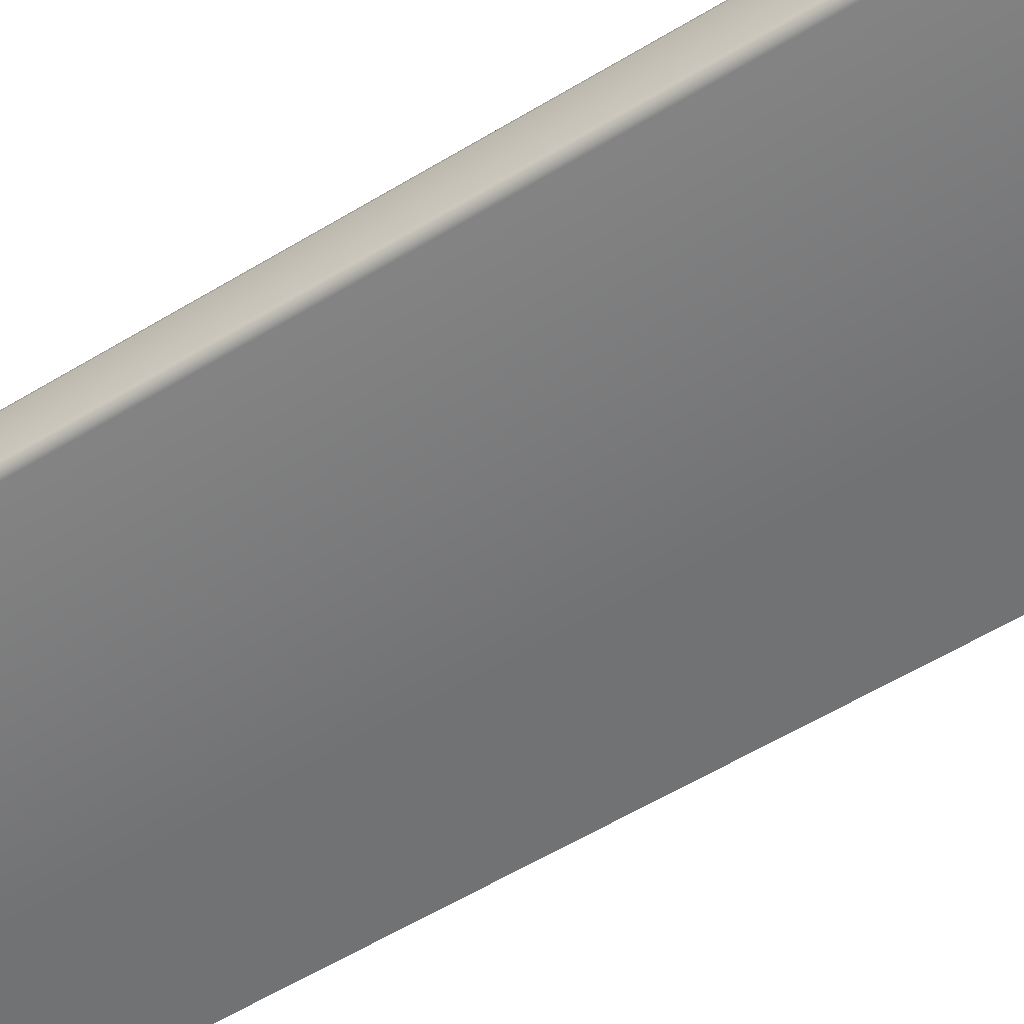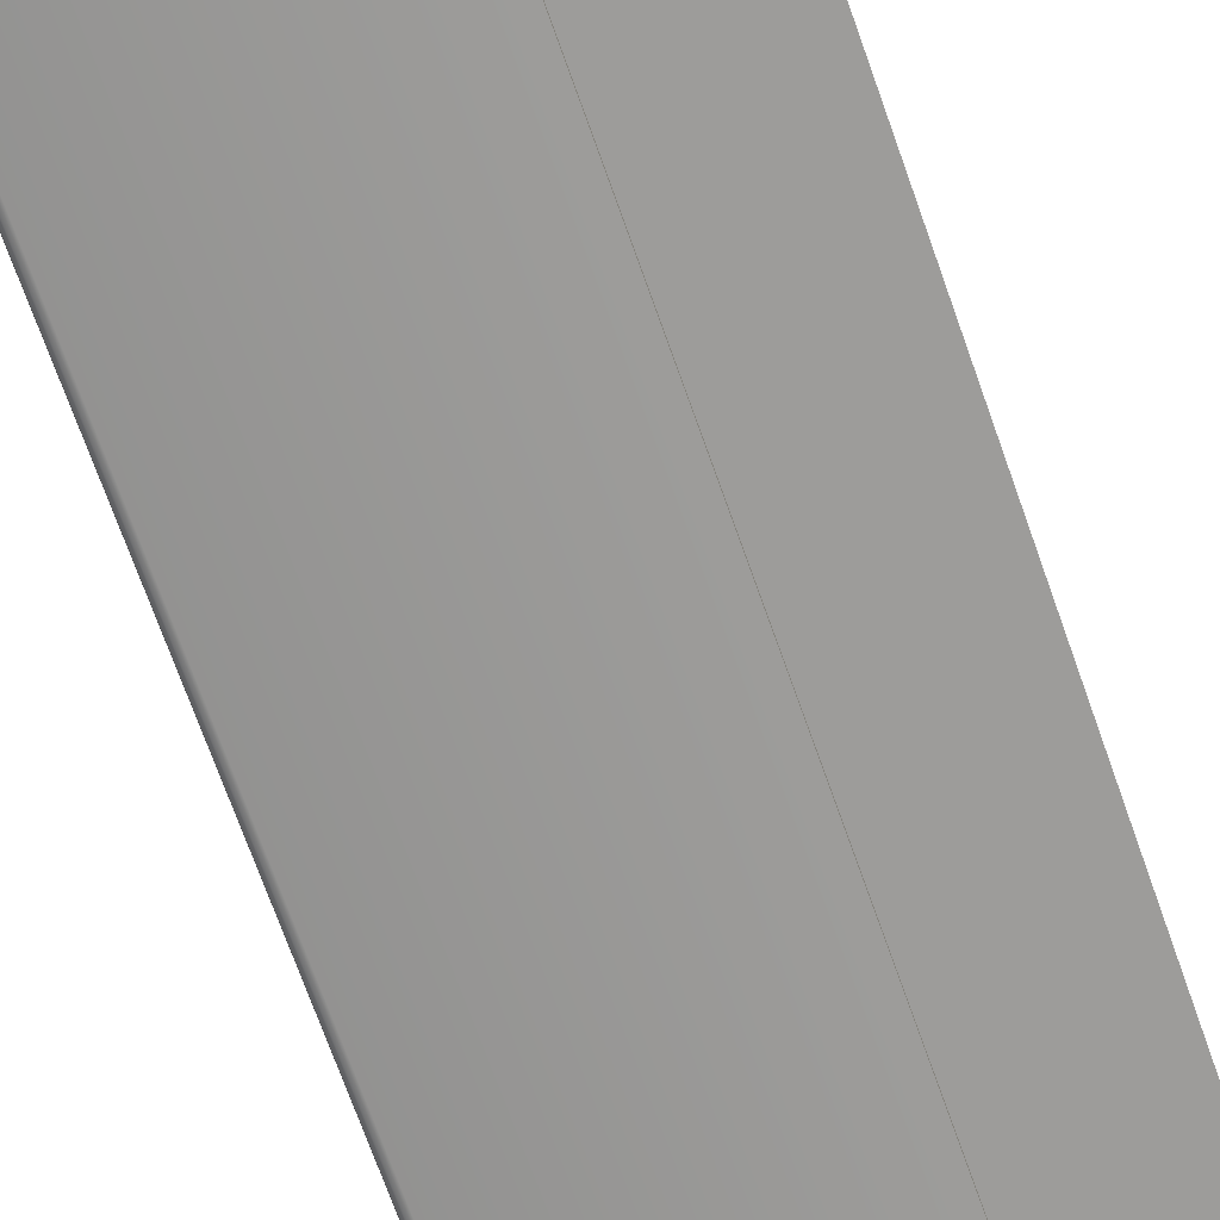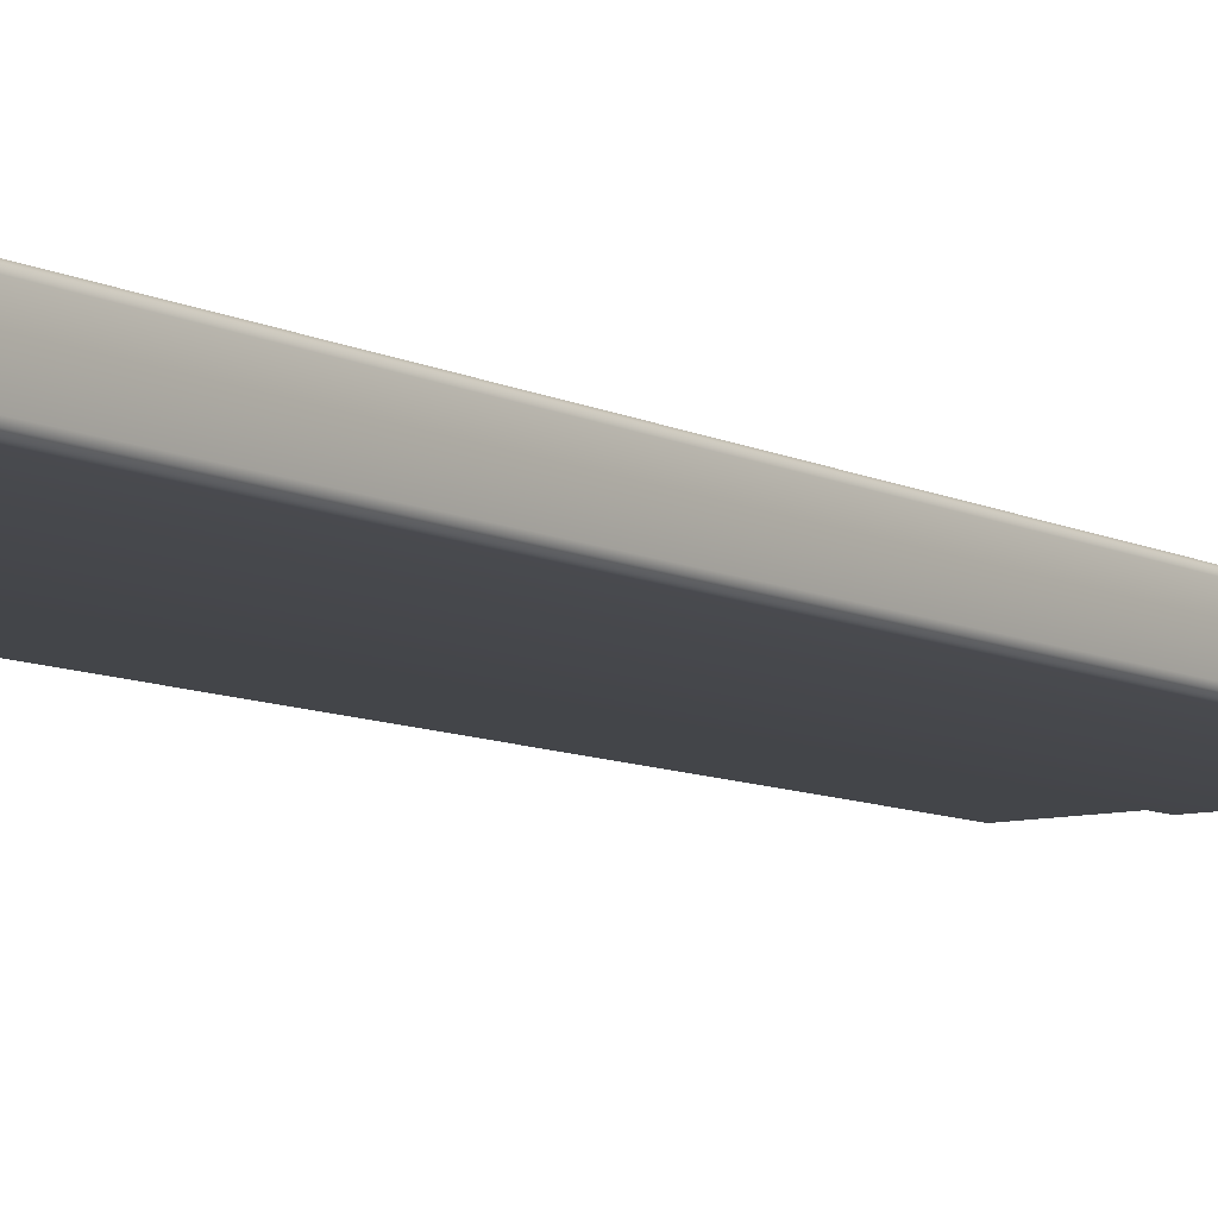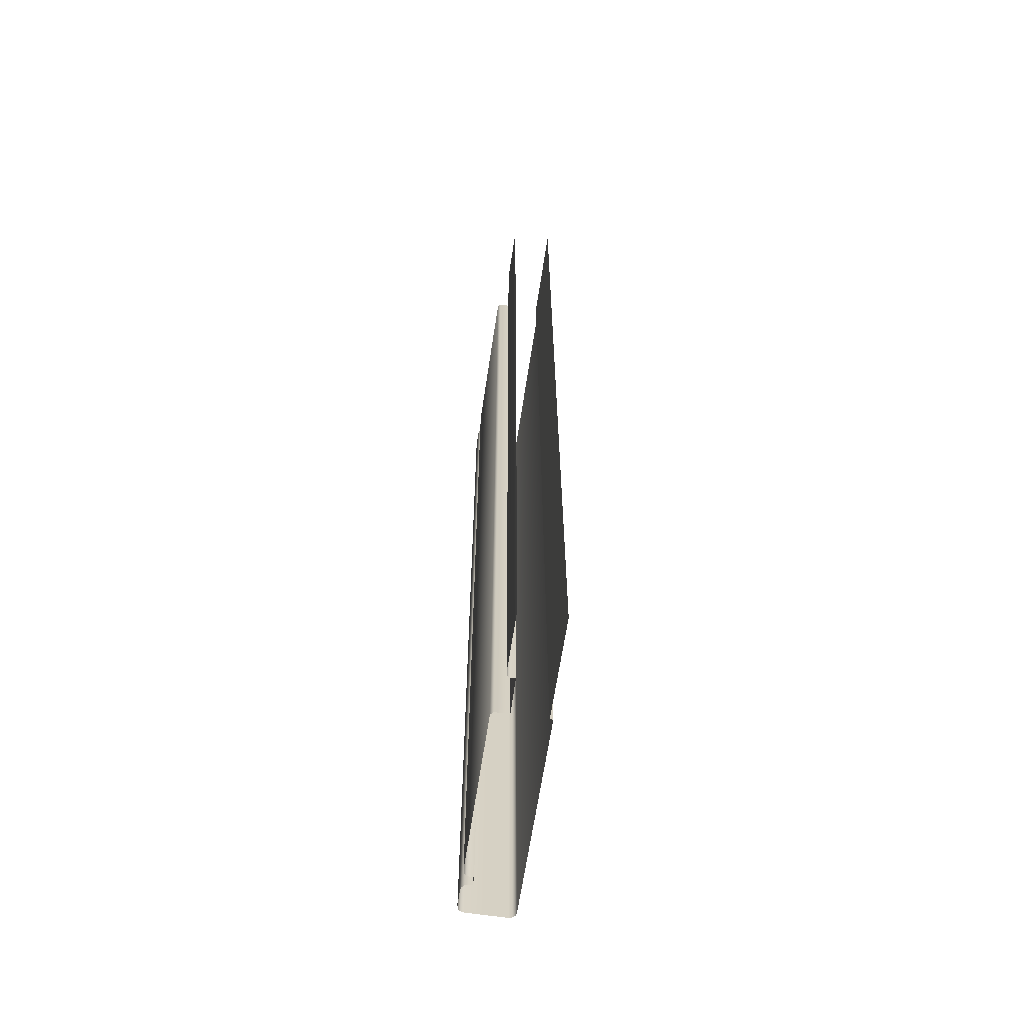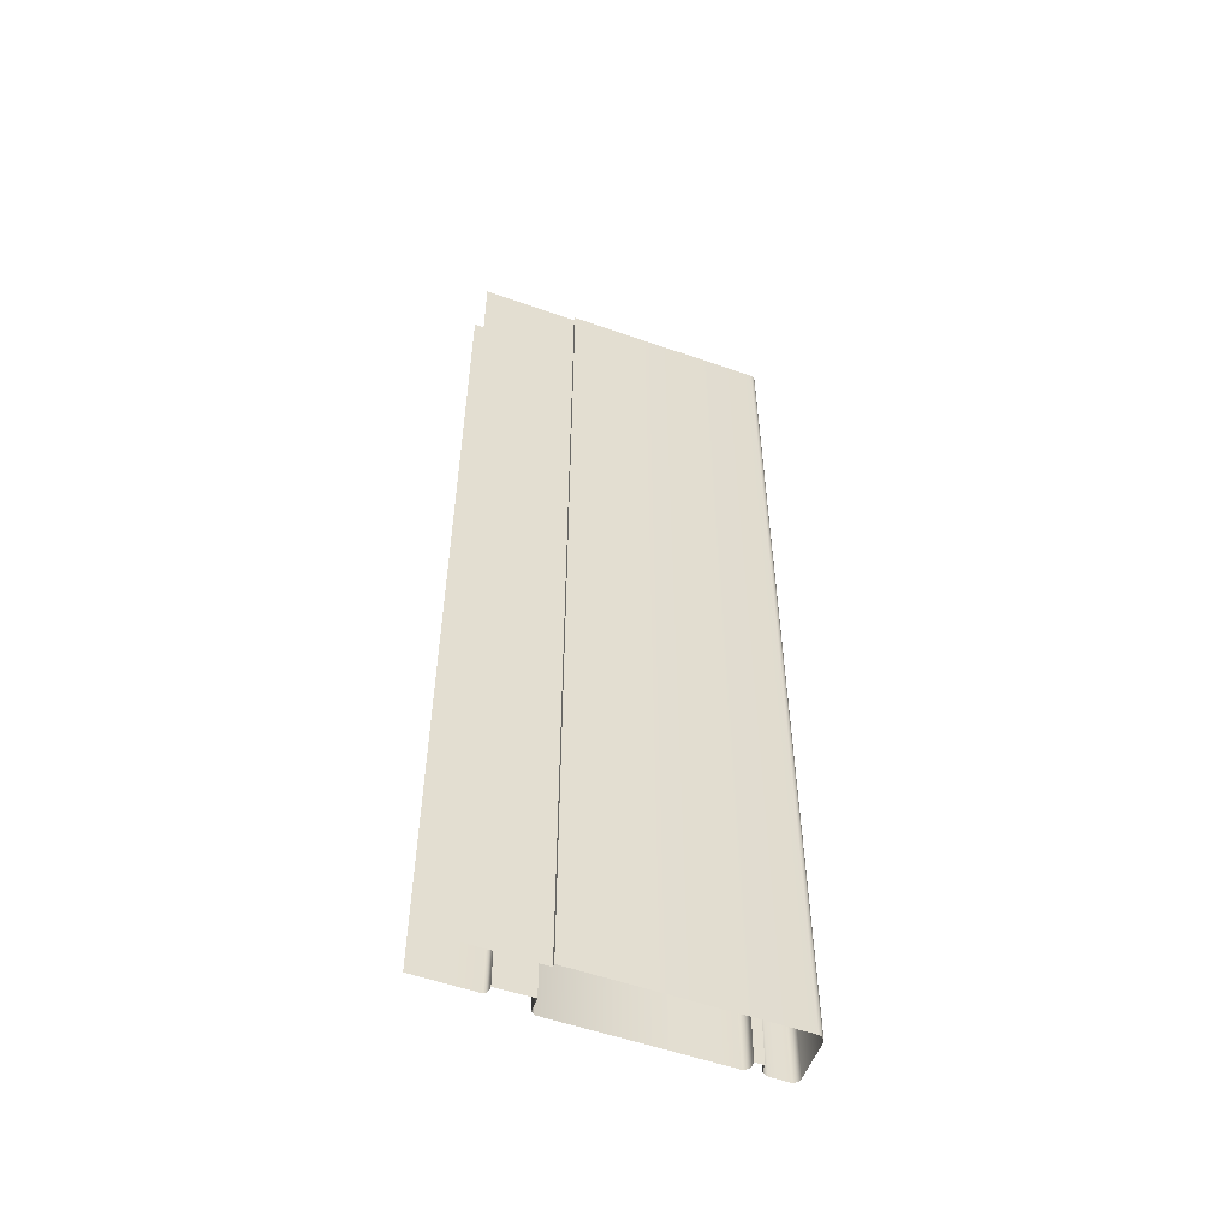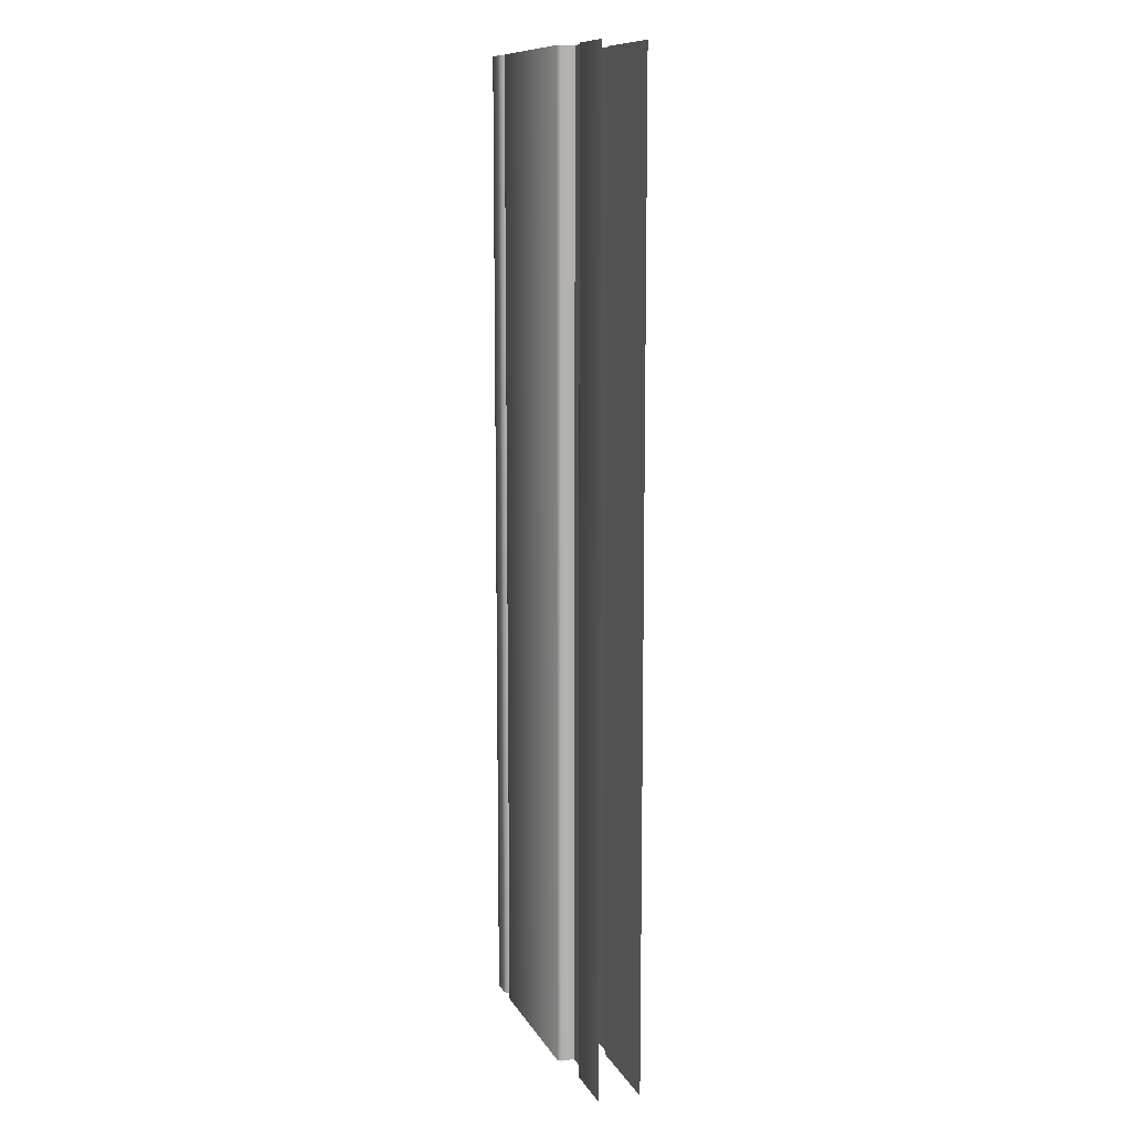
<metadata>
{"format":"obj","ext":"obj","renderer":"f3d","projection":"perspective","resolution":1024,"background":"white","views":[{"elev":-55.5,"azim":-57.1,"up":"+Z"},{"elev":-70.2,"azim":19.4,"up":"+Z"},{"elev":-8.8,"azim":-143.1,"up":"+Z"},{"elev":-63.6,"azim":81.5,"up":"+Y"},{"elev":-54.9,"azim":159.6,"up":"+Y"},{"elev":11.0,"azim":71.3,"up":"+Y"}]}
</metadata>
<code>
o LT_11_CL1/LT_11_CL/mesh45/mesh45-geometry#mesh45-geometry
v -0.8369 0.1319 0.2663
v -0.8439 -0.266 0.2663
v -0.8369 -0.266 0.2663
v -0.8439 0.1319 0.2663
v -0.8355 0.1319 0.2659
v -0.8453 -0.266 0.2659
v -0.8355 -0.266 0.2659
v -0.8453 0.1319 0.2659
v -0.8346 -0.266 0.265
v -0.8462 0.1319 0.265
v -0.8346 0.1319 0.265
v -0.8462 -0.266 0.265
v -0.8342 -0.266 0.2636
v -0.8466 0.1319 0.2636
v -0.8342 0.1319 0.2636
v -0.8466 -0.266 0.2636
v -0.8342 -0.266 0.2622
v -0.8466 0.1319 0.2476
v -0.8342 0.1319 0.2622
v -0.8466 -0.266 0.2476
v -0.8307 0.1319 0.2622
v -0.8462 0.1319 0.2462
v -0.8307 -0.266 0.2622
v -0.8462 -0.266 0.2462
v -0.8307 -0.266 0.2636
v -0.8453 0.1319 0.2453
v -0.8307 0.1319 0.2636
v -0.8453 -0.266 0.2453
v -0.8303 -0.266 0.265
v -0.8439 -0.266 0.2449
v -0.8303 0.1319 0.265
v -0.8439 0.1319 0.2449
v -0.8293 -0.266 0.2659
v -0.7617 -0.266 0.2449
v -0.8293 0.1319 0.2659
v -0.7617 0.1319 0.2449
v -0.828 0.1319 0.2663
v -0.7617 0.1319 0.2462
v -0.828 -0.266 0.2663
v -0.7617 -0.266 0.2462
v -0.7629 0.1319 0.2663
v -0.722 -0.266 0.2462
v -0.7629 -0.266 0.2663
v -0.722 0.1319 0.2462
v -0.7617 -0.266 0.2651
v -0.7617 0.1319 0.2651
v -0.7617 -0.266 0.2595
v -0.7617 0.1319 0.2595
v -0.7475 0.1319 0.2598
v -0.7475 -0.266 0.2598
v -0.7475 -0.266 0.2614
v -0.7475 0.1319 0.2614
v -0.7473 -0.266 0.2623
v -0.7473 0.1319 0.2623
v -0.7466 0.1319 0.2629
v -0.7466 -0.266 0.2629
v -0.7457 0.1319 0.2632
v -0.7457 -0.266 0.2632
v -0.722 0.1319 0.2632
v -0.722 -0.266 0.2632
f 1 2 3
f 2 1 4
f 3 5 1
f 4 6 2
f 5 3 7
f 6 4 8
f 9 5 7
f 10 6 8
f 5 9 11
f 6 10 12
f 13 11 9
f 14 12 10
f 11 13 15
f 12 14 16
f 17 15 13
f 18 16 14
f 15 17 19
f 16 18 20
f 17 21 19
f 22 20 18
f 21 17 23
f 20 22 24
f 25 21 23
f 26 24 22
f 21 25 27
f 24 26 28
f 29 27 25
f 26 30 28
f 27 29 31
f 30 26 32
f 33 31 29
f 32 34 30
f 31 33 35
f 34 32 36
f 33 37 35
f 38 34 36
f 37 33 39
f 34 38 40
f 39 41 37
f 38 42 40
f 41 39 43
f 42 38 44
f 45 41 43
f 41 45 46
f 47 46 45
f 46 47 48
f 47 49 48
f 49 47 50
f 51 49 50
f 49 51 52
f 53 52 51
f 52 53 54
f 53 55 54
f 55 53 56
f 56 57 55
f 57 56 58
f 58 59 57
f 59 58 60
f 3 2 1
f 4 1 2
f 1 5 3
f 2 6 4
f 7 3 5
f 8 4 6
f 7 5 9
f 8 6 10
f 11 9 5
f 12 10 6
f 9 11 13
f 10 12 14
f 15 13 11
f 16 14 12
f 13 15 17
f 14 16 18
f 19 17 15
f 20 18 16
f 19 21 17
f 18 20 22
f 23 17 21
f 24 22 20
f 23 21 25
f 22 24 26
f 27 25 21
f 28 26 24
f 25 27 29
f 28 30 26
f 31 29 27
f 32 26 30
f 29 31 33
f 30 34 32
f 35 33 31
f 36 32 34
f 35 37 33
f 36 34 38
f 39 33 37
f 40 38 34
f 37 41 39
f 40 42 38
f 43 39 41
f 44 38 42
f 43 41 45
f 46 45 41
f 45 46 47
f 48 47 46
f 48 49 47
f 50 47 49
f 50 49 51
f 52 51 49
f 51 52 53
f 54 53 52
f 54 55 53
f 56 53 55
f 55 57 56
f 58 56 57
f 57 59 58
f 60 58 59

</code>
